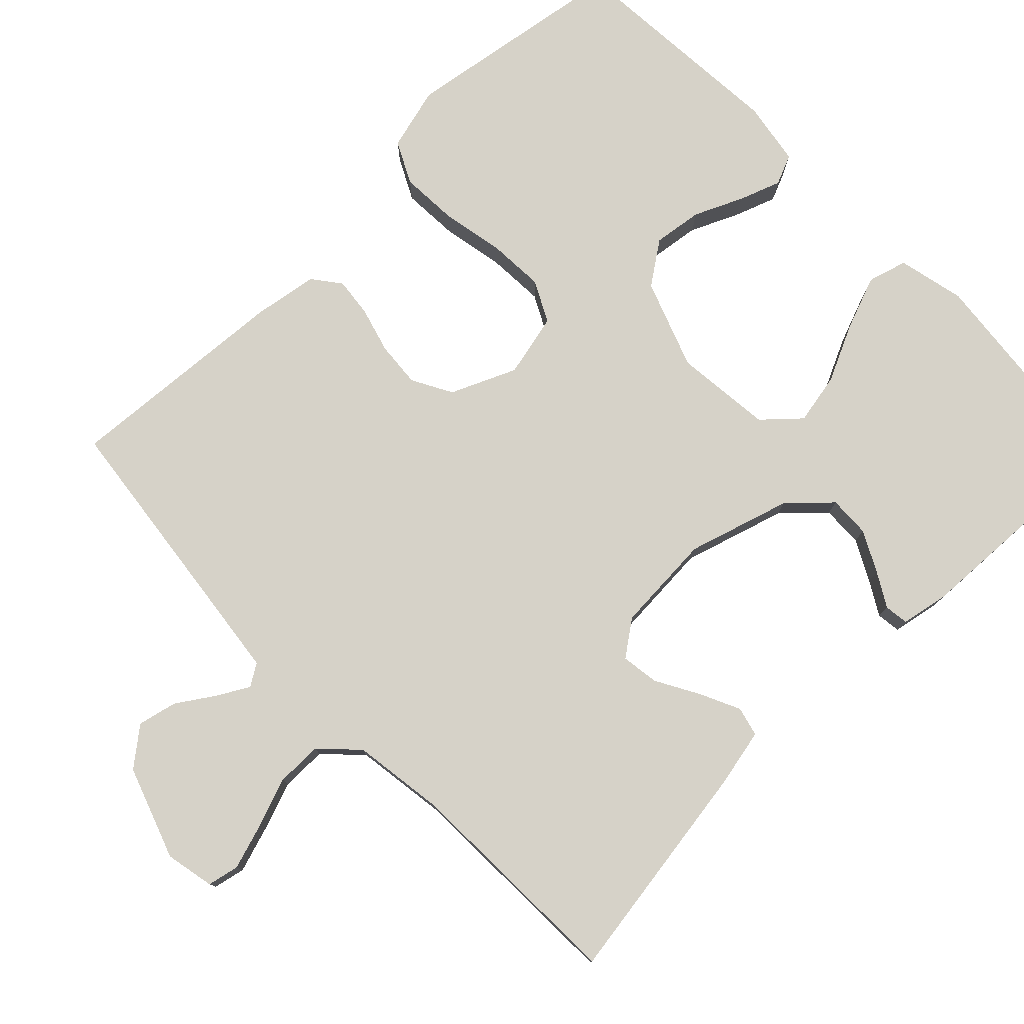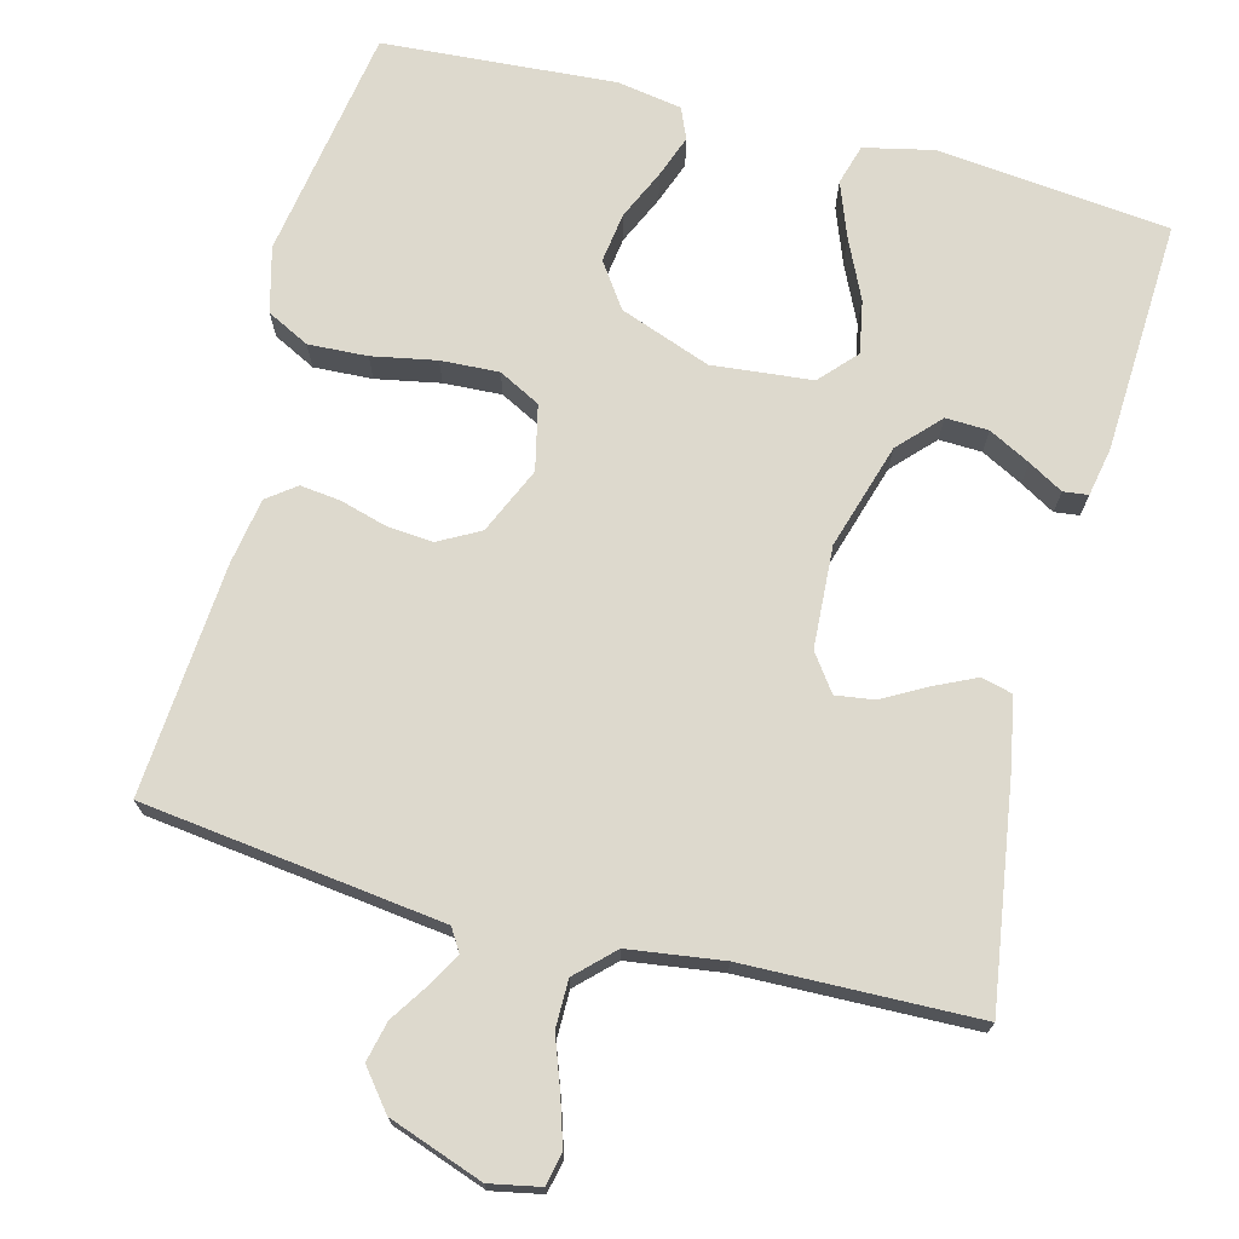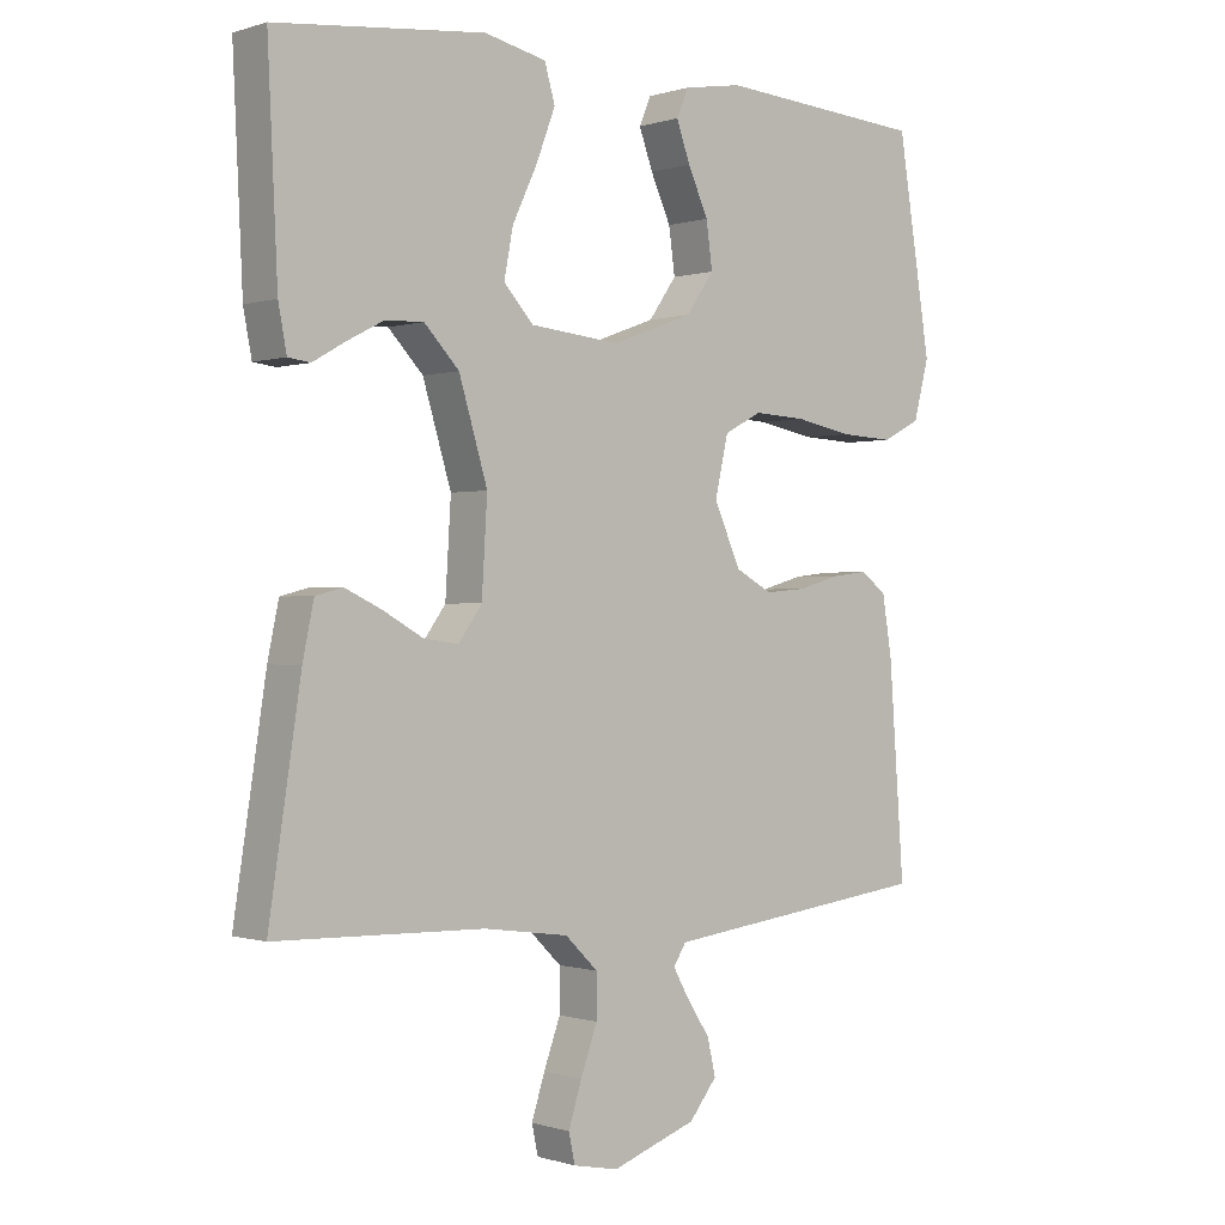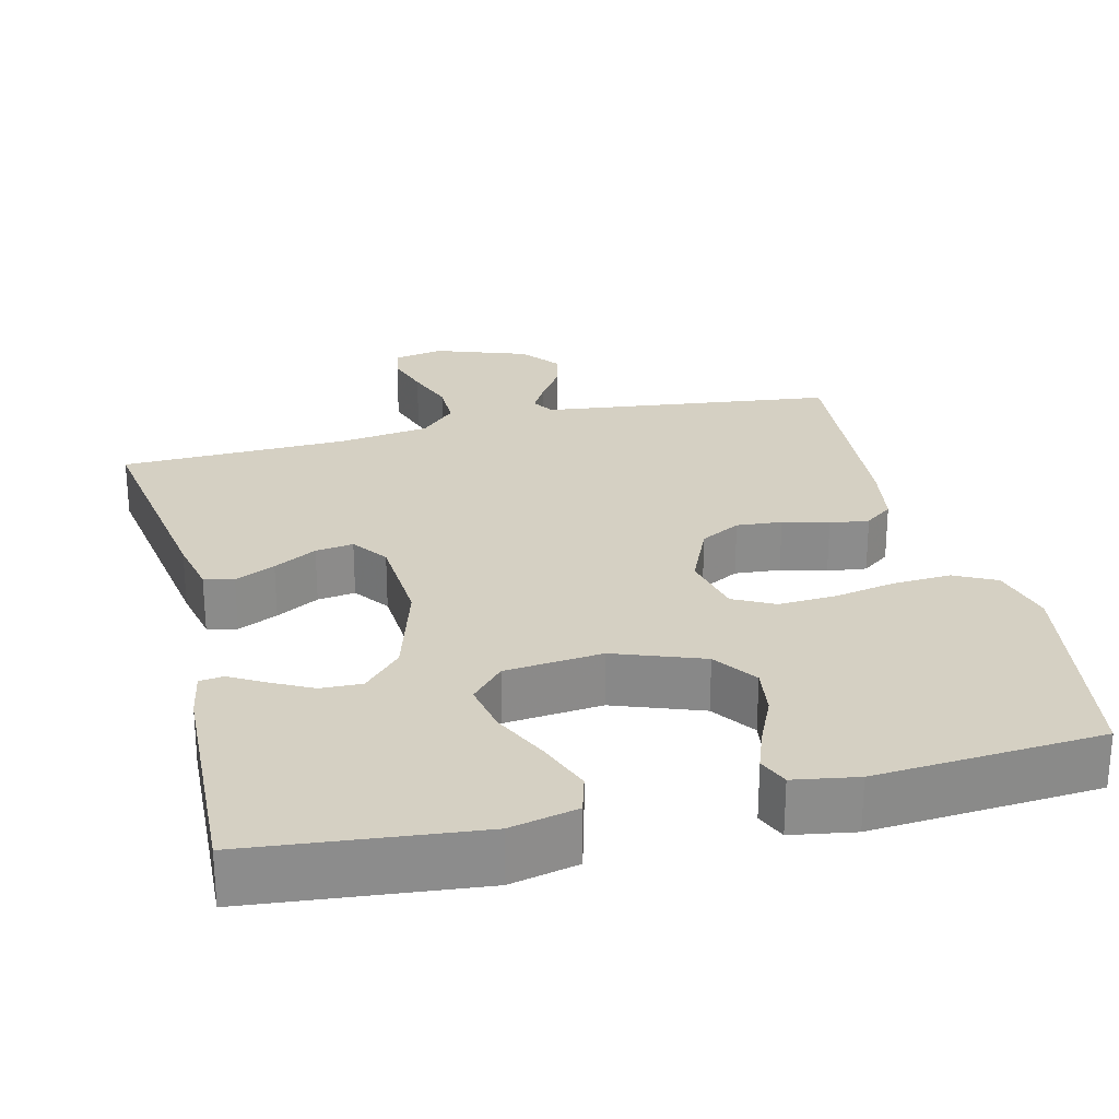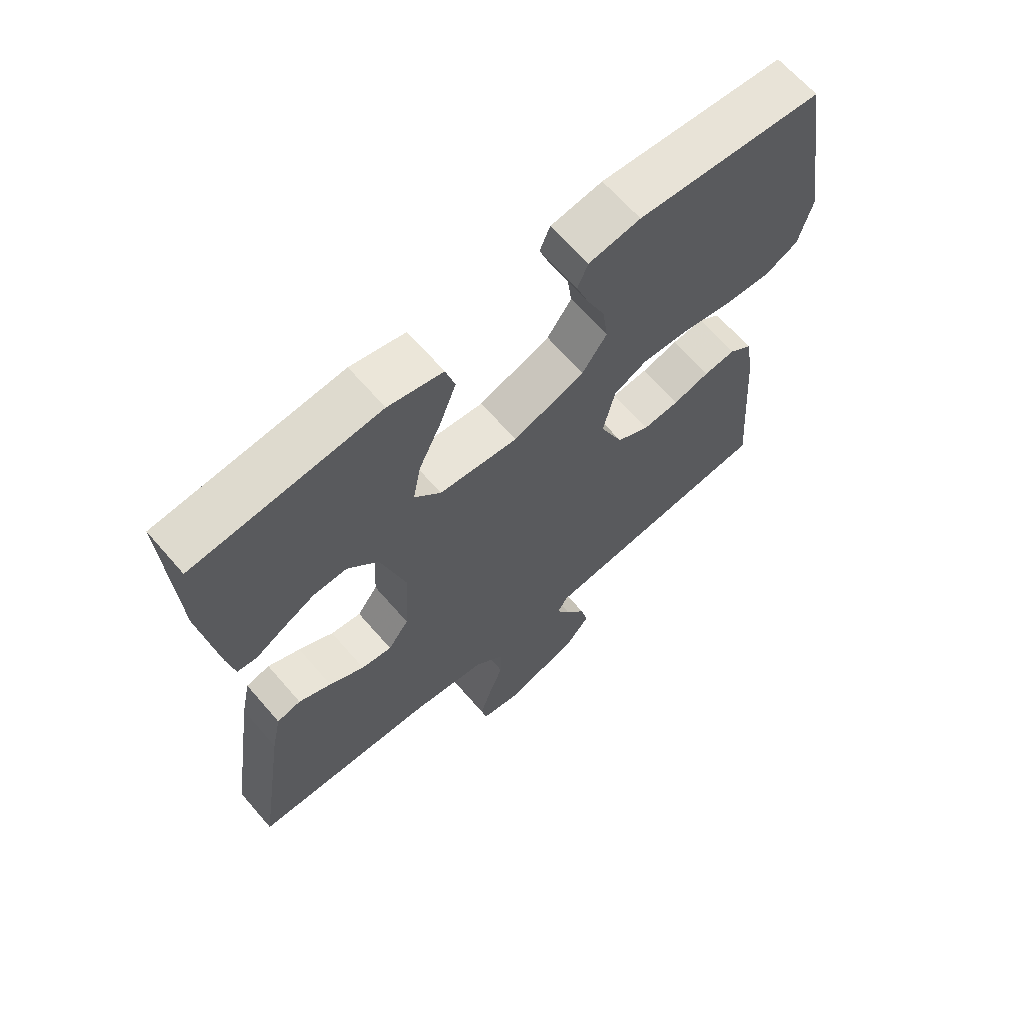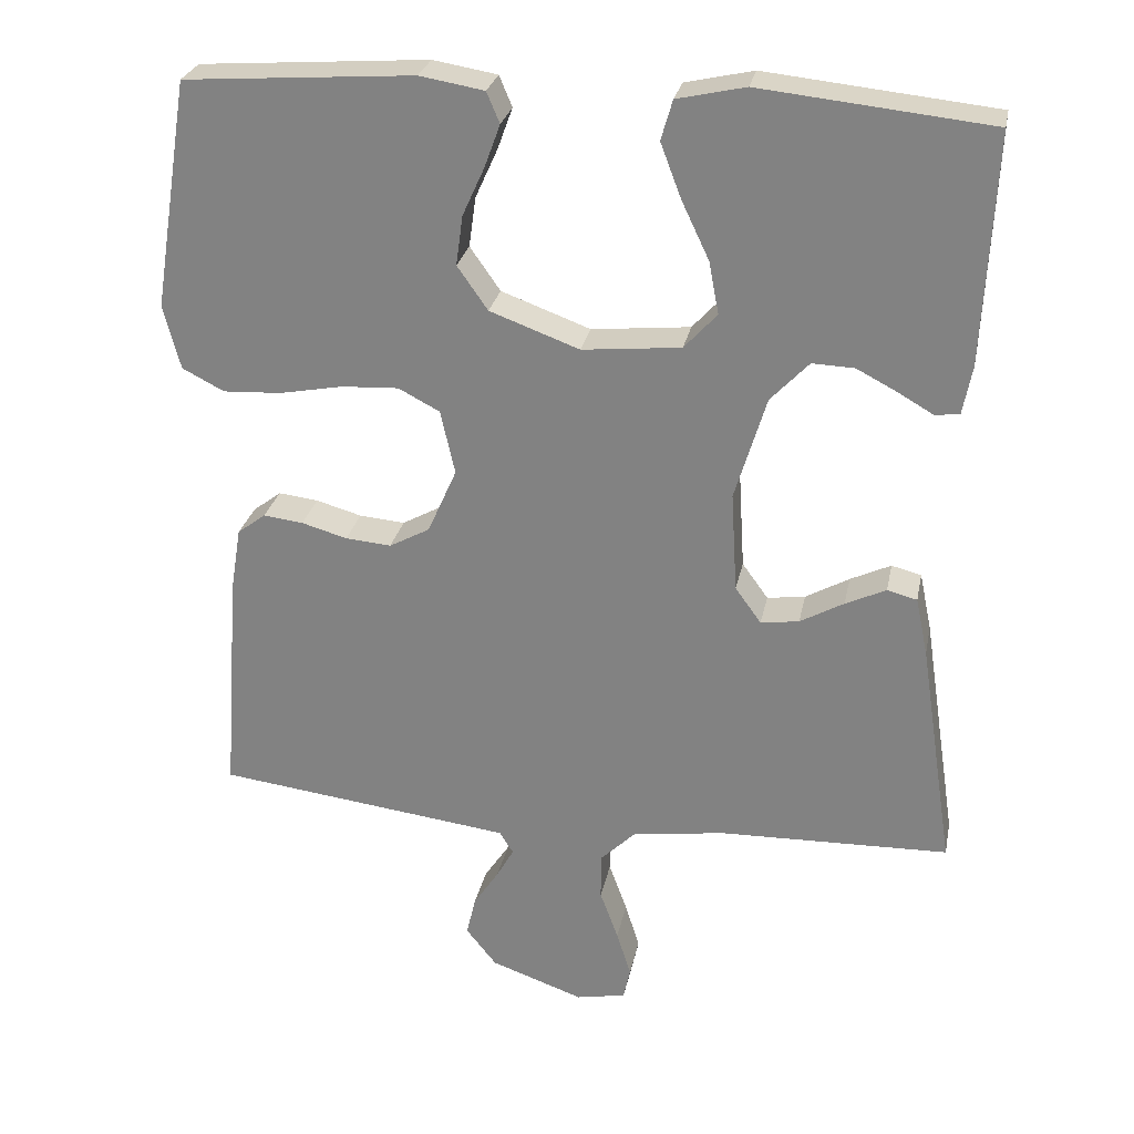
<metadata>
{"format":"obj","ext":"obj","renderer":"f3d","projection":"perspective","resolution":1024,"background":"white","views":[{"elev":78.2,"azim":-134.2,"up":"+Y"},{"elev":72.0,"azim":-165.3,"up":"+Y"},{"elev":-0.2,"azim":-40.5,"up":"+Z"},{"elev":26.2,"azim":-13.8,"up":"+Y"},{"elev":65.5,"azim":-40.9,"up":"+Z"},{"elev":27.2,"azim":-168.7,"up":"+Z"}]}
</metadata>
<code>
v 0.5 0.07 -0.5
v 0.2 0.07 -0.537
v 0.112 0.07 -0.548
v 0.094 0.07 -0.577
v 0.117 0.07 -0.618
v 0.15 0.07 -0.668
v 0.162 0.07 -0.72
v 0.122 0.07 -0.77
v 0 0.07 -0.813
v -0.065 0.07 -0.8
v -0.074 0.07 -0.758
v -0.055 0.07 -0.698
v -0.031 0.07 -0.632
v -0.031 0.07 -0.571
v -0.078 0.07 -0.525
v -0.2 0.07 -0.508
v -0.5 0.07 -0.5
v -0.454 0.07 -0.2
v -0.438 0.07 -0.124
v -0.399 0.07 -0.114
v -0.346 0.07 -0.139
v -0.289 0.07 -0.171
v -0.239 0.07 -0.178
v -0.205 0.07 -0.131
v -0.197 0.07 0
v -0.238 0.07 0.136
v -0.288 0.07 0.189
v -0.343 0.07 0.187
v -0.397 0.07 0.159
v -0.442 0.07 0.133
v -0.474 0.07 0.137
v -0.486 0.07 0.2
v -0.5 0.07 0.5
v -0.2 0.07 0.531
v -0.111 0.07 0.511
v -0.096 0.07 0.459
v -0.123 0.07 0.388
v -0.159 0.07 0.312
v -0.172 0.07 0.244
v -0.129 0.07 0.197
v 0 0.07 0.184
v 0.117 0.07 0.227
v 0.157 0.07 0.284
v 0.148 0.07 0.349
v 0.119 0.07 0.413
v 0.099 0.07 0.468
v 0.116 0.07 0.508
v 0.2 0.07 0.522
v 0.5 0.07 0.5
v 0.548 0.07 0.2
v 0.526 0.07 0.116
v 0.471 0.07 0.088
v 0.395 0.07 0.092
v 0.312 0.07 0.108
v 0.237 0.07 0.112
v 0.183 0.07 0.084
v 0.164 0.07 0
v 0.202 0.07 -0.086
v 0.255 0.07 -0.115
v 0.315 0.07 -0.11
v 0.375 0.07 -0.093
v 0.427 0.07 -0.087
v 0.464 0.07 -0.115
v 0.478 0.07 -0.2
v 0.5 0 -0.5
v 0.2 0 -0.537
v 0.112 0 -0.548
v 0.094 0 -0.577
v 0.117 0 -0.618
v 0.15 0 -0.668
v 0.162 0 -0.72
v 0.122 0 -0.77
v 0 0 -0.813
v -0.065 0 -0.8
v -0.074 0 -0.758
v -0.055 0 -0.698
v -0.031 0 -0.632
v -0.031 0 -0.571
v -0.078 0 -0.525
v -0.2 0 -0.508
v -0.5 0 -0.5
v -0.454 0 -0.2
v -0.438 0 -0.124
v -0.399 0 -0.114
v -0.346 0 -0.139
v -0.289 0 -0.171
v -0.239 0 -0.178
v -0.205 0 -0.131
v -0.197 0 0
v -0.238 0 0.136
v -0.288 0 0.189
v -0.343 0 0.187
v -0.397 0 0.159
v -0.442 0 0.133
v -0.474 0 0.137
v -0.486 0 0.2
v -0.5 0 0.5
v -0.2 0 0.531
v -0.111 0 0.511
v -0.096 0 0.459
v -0.123 0 0.388
v -0.159 0 0.312
v -0.172 0 0.244
v -0.129 0 0.197
v 0 0 0.184
v 0.117 0 0.227
v 0.157 0 0.284
v 0.148 0 0.349
v 0.119 0 0.413
v 0.099 0 0.468
v 0.116 0 0.508
v 0.2 0 0.522
v 0.5 0 0.5
v 0.548 0 0.2
v 0.526 0 0.116
v 0.471 0 0.088
v 0.395 0 0.092
v 0.312 0 0.108
v 0.237 0 0.112
v 0.183 0 0.084
v 0.164 0 0
v 0.202 0 -0.086
v 0.255 0 -0.115
v 0.315 0 -0.11
v 0.375 0 -0.093
v 0.427 0 -0.087
v 0.464 0 -0.115
v 0.478 0 -0.2
f 63 64 1 2
f 60 61 62 63
f 59 60 63 2
f 58 59 2 3
f 57 58 3 4
f 51 52 53 54
f 51 54 55
f 50 51 55
f 49 50 55
f 48 49 55 56
f 44 45 46 47
f 44 47 48
f 43 44 48
f 35 36 37 38
f 33 34 35 38
f 33 38 39
f 32 33 39 40
f 29 30 31 32
f 28 29 32
f 27 28 32 40
f 19 20 21 22
f 17 18 19 22
f 16 17 22 23
f 15 16 23 24
f 10 11 12 13
f 8 9 10 13
f 8 13 14
f 5 6 7 8
f 4 5 8 14
f 57 4 14 15
f 43 48 56 57
f 42 43 57 15
f 26 27 40 41
f 25 26 41
f 25 41 42
f 15 24 25 42
f 66 65 128 127
f 127 126 125 124
f 66 127 124 123
f 67 66 123 122
f 68 67 122 121
f 118 117 116 115
f 119 118 115
f 119 115 114
f 119 114 113
f 120 119 113 112
f 111 110 109 108
f 112 111 108
f 112 108 107
f 102 101 100 99
f 102 99 98 97
f 103 102 97
f 104 103 97 96
f 96 95 94 93
f 96 93 92
f 104 96 92 91
f 86 85 84 83
f 86 83 82 81
f 87 86 81 80
f 88 87 80 79
f 77 76 75 74
f 77 74 73 72
f 78 77 72
f 72 71 70 69
f 78 72 69 68
f 79 78 68 121
f 121 120 112 107
f 79 121 107 106
f 105 104 91 90
f 105 90 89
f 106 105 89
f 106 89 88 79
f 1 65 66 2
f 2 66 67 3
f 3 67 68 4
f 4 68 69 5
f 5 69 70 6
f 6 70 71 7
f 7 71 72 8
f 8 72 73 9
f 9 73 74 10
f 10 74 75 11
f 11 75 76 12
f 12 76 77 13
f 13 77 78 14
f 14 78 79 15
f 15 79 80 16
f 16 80 81 17
f 17 81 82 18
f 18 82 83 19
f 19 83 84 20
f 20 84 85 21
f 21 85 86 22
f 22 86 87 23
f 23 87 88 24
f 24 88 89 25
f 25 89 90 26
f 26 90 91 27
f 27 91 92 28
f 28 92 93 29
f 29 93 94 30
f 30 94 95 31
f 31 95 96 32
f 32 96 97 33
f 33 97 98 34
f 34 98 99 35
f 35 99 100 36
f 36 100 101 37
f 37 101 102 38
f 38 102 103 39
f 39 103 104 40
f 40 104 105 41
f 41 105 106 42
f 42 106 107 43
f 43 107 108 44
f 44 108 109 45
f 45 109 110 46
f 46 110 111 47
f 47 111 112 48
f 48 112 113 49
f 49 113 114 50
f 50 114 115 51
f 51 115 116 52
f 52 116 117 53
f 53 117 118 54
f 54 118 119 55
f 55 119 120 56
f 56 120 121 57
f 57 121 122 58
f 58 122 123 59
f 59 123 124 60
f 60 124 125 61
f 61 125 126 62
f 62 126 127 63
f 63 127 128 64
f 64 128 65 1

</code>
